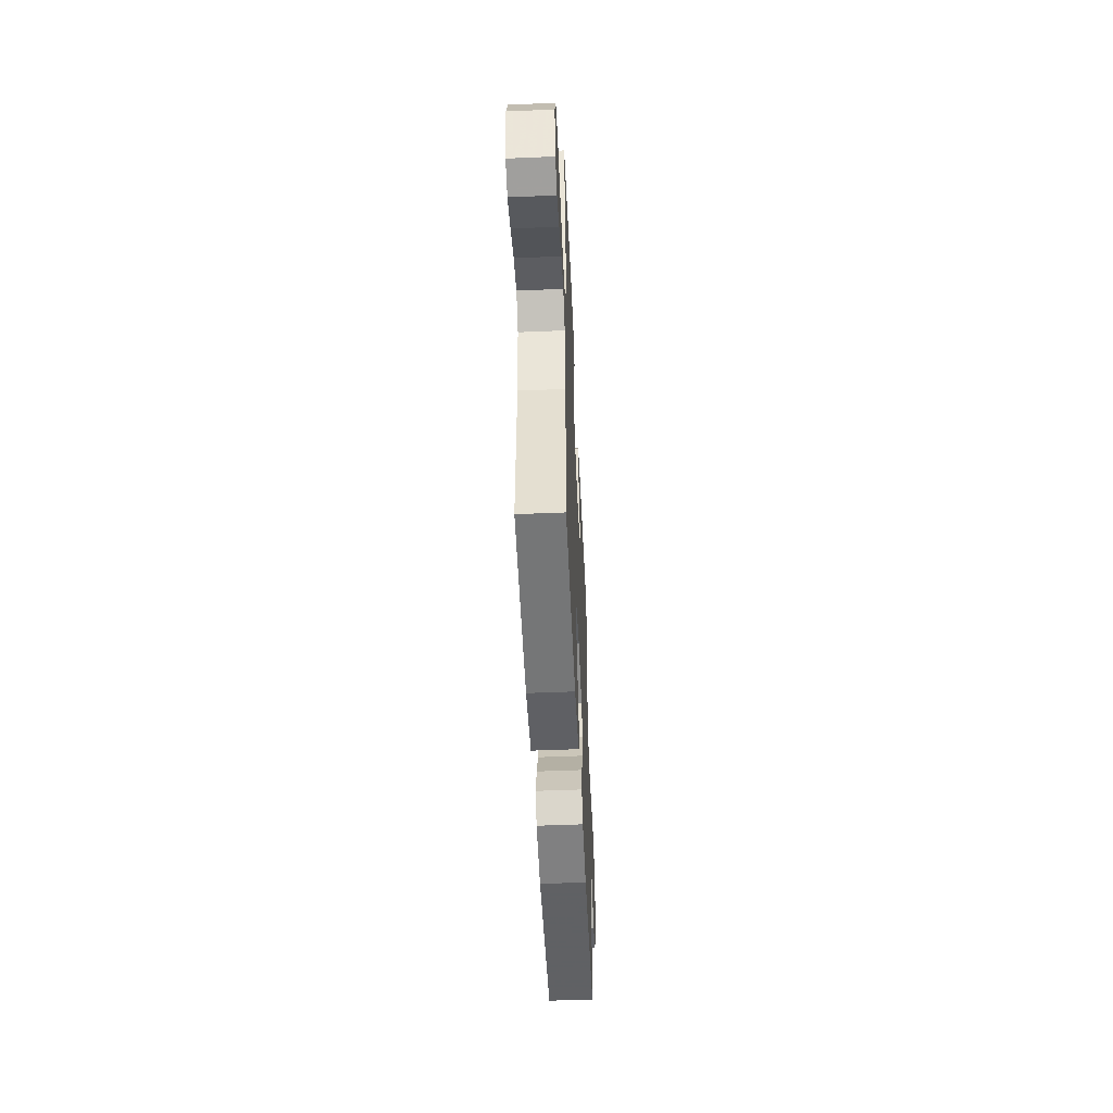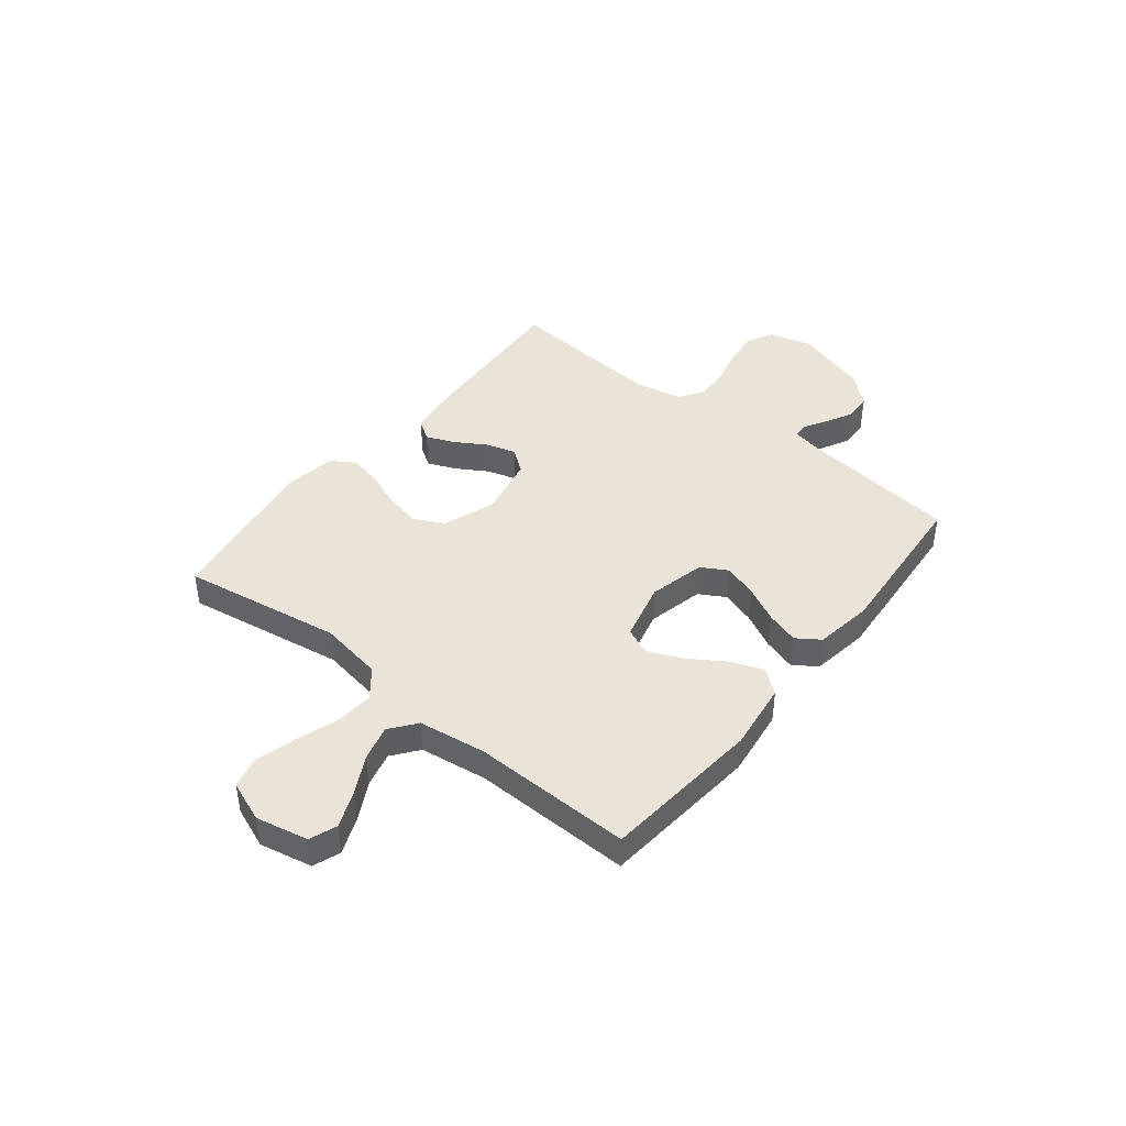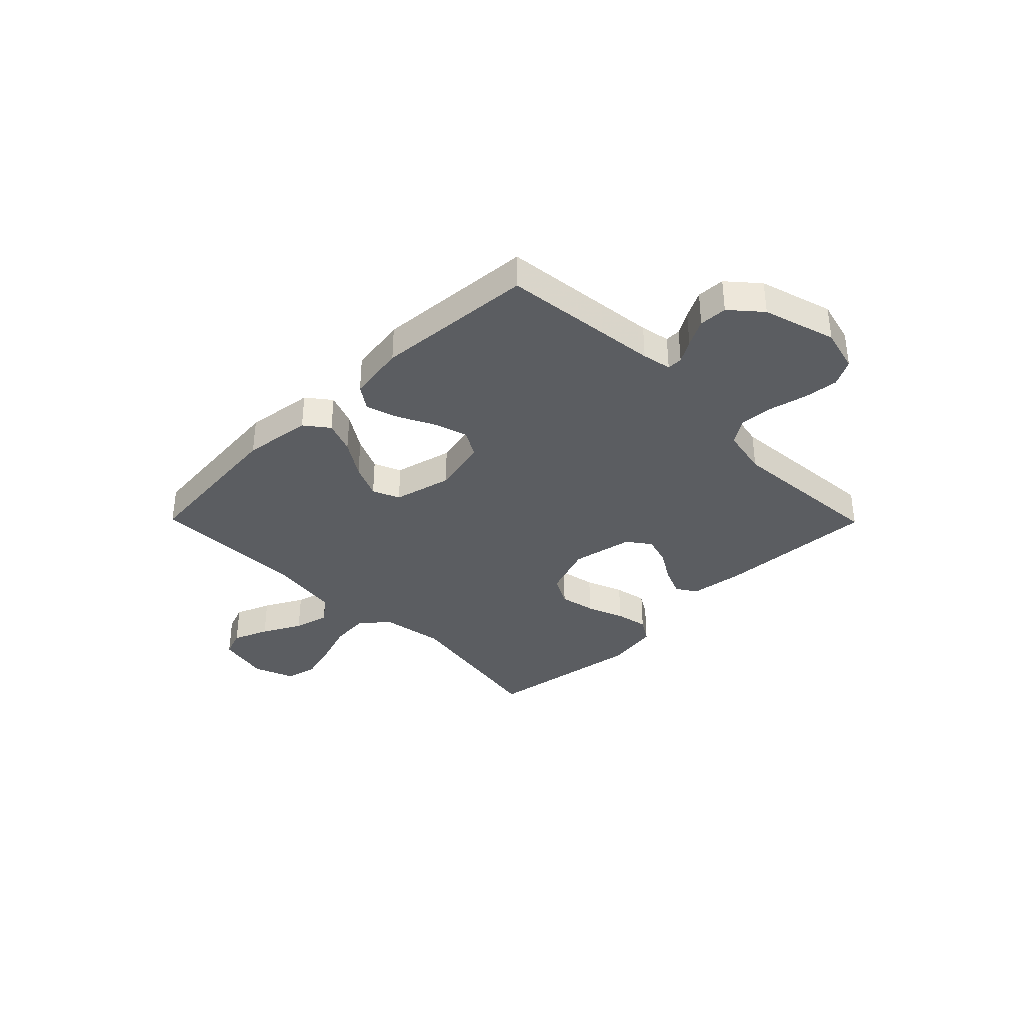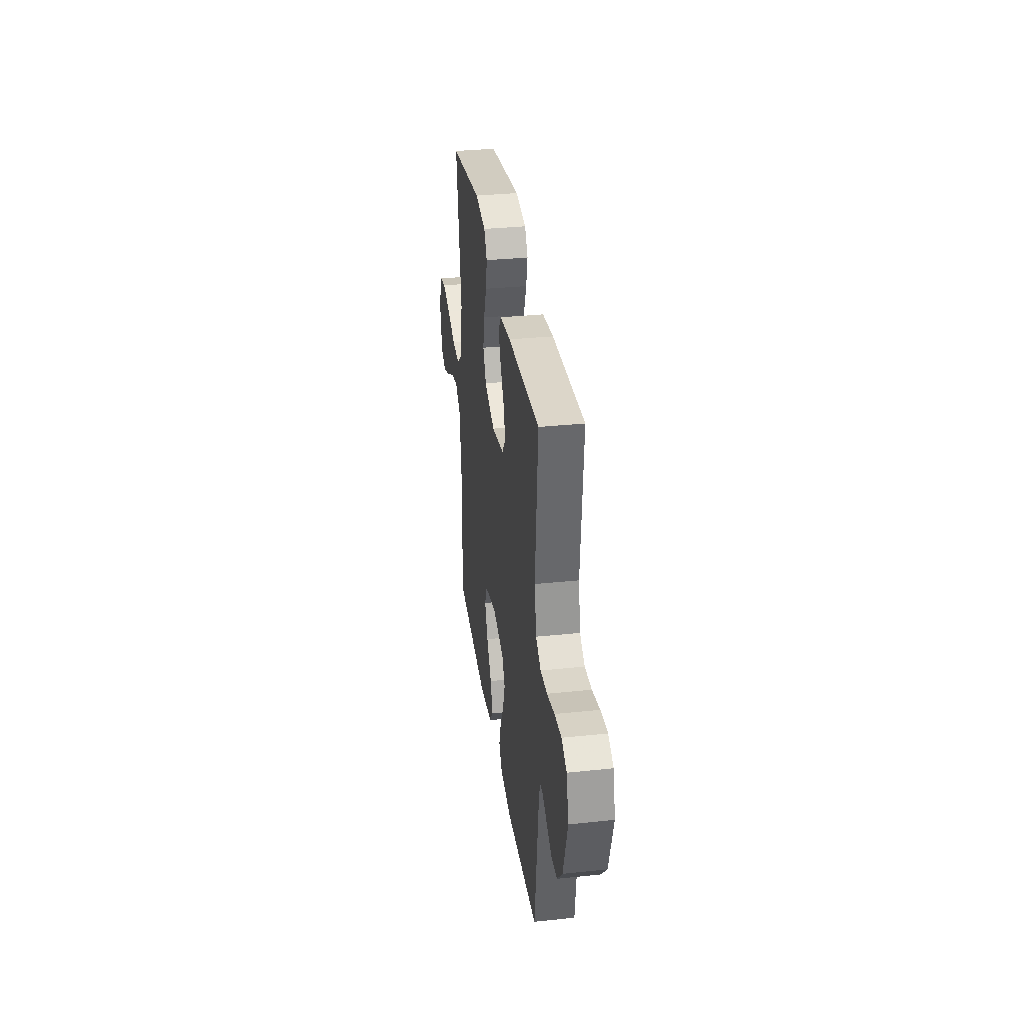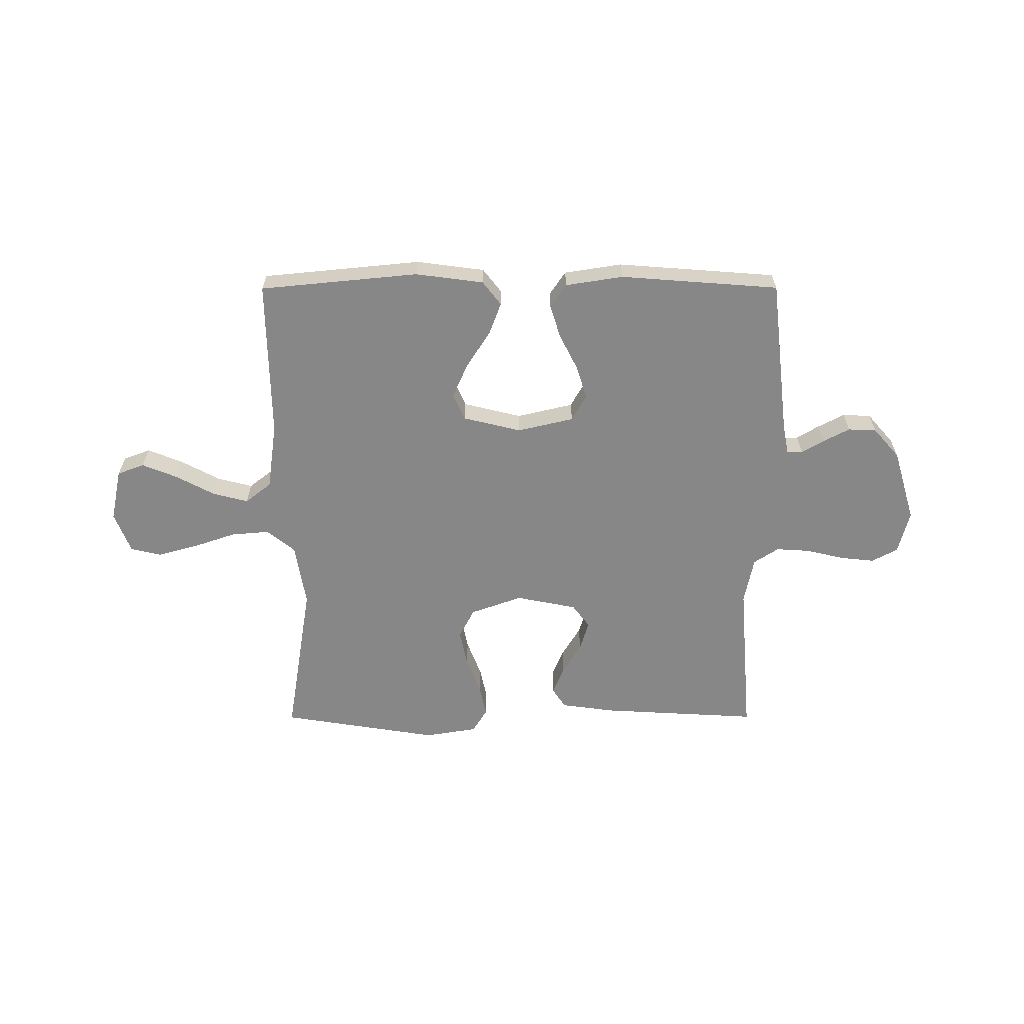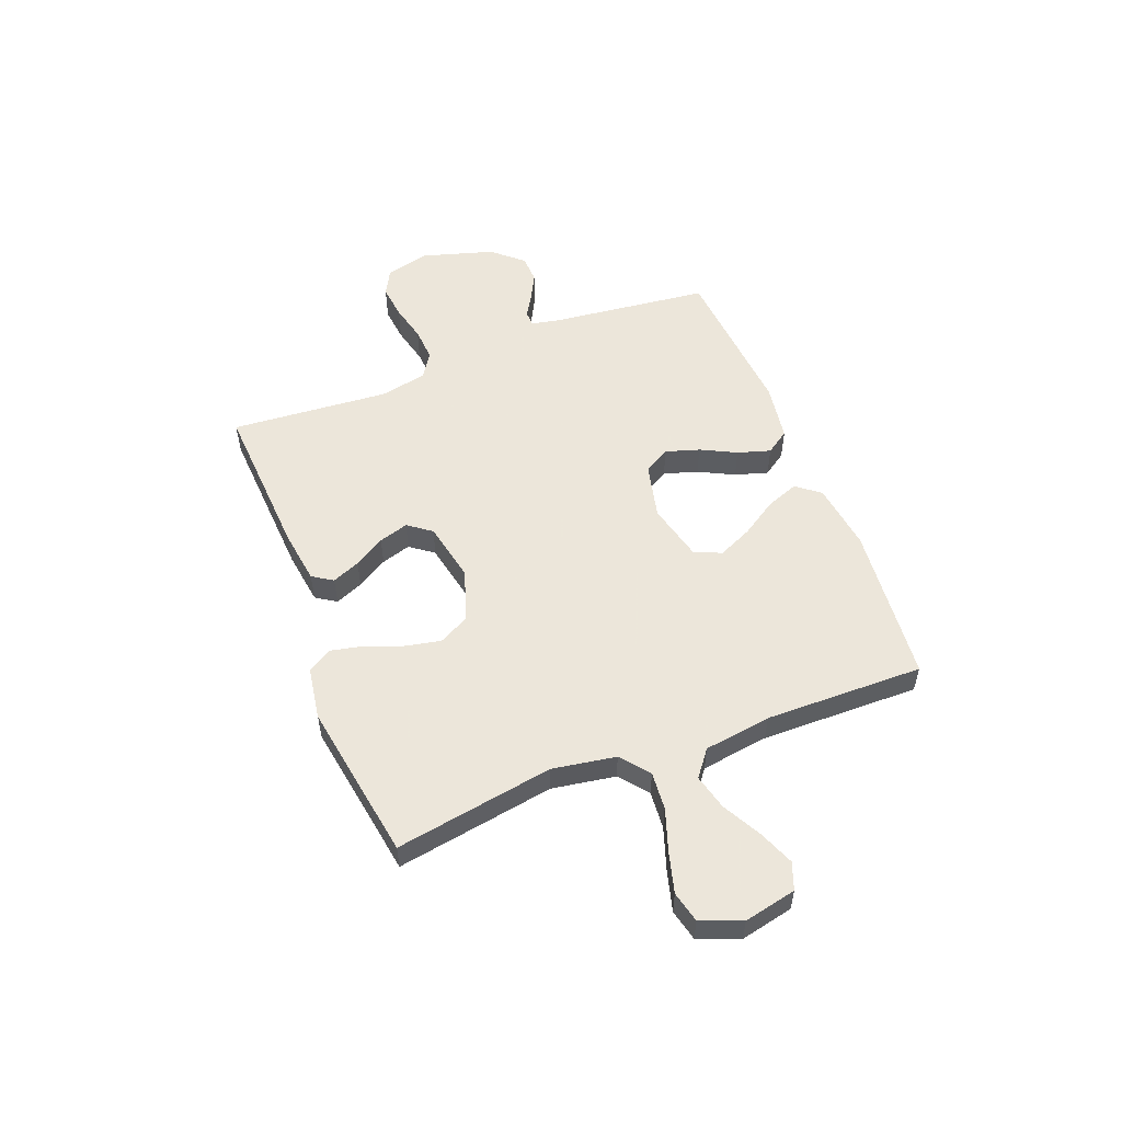
<metadata>
{"format":"obj","ext":"obj","renderer":"f3d","projection":"perspective","resolution":1024,"background":"white","views":[{"elev":-51.2,"azim":92.6,"up":"+Z"},{"elev":43.3,"azim":128.6,"up":"+Y"},{"elev":-36.1,"azim":-135.4,"up":"+Y"},{"elev":33.5,"azim":-98.2,"up":"+Z"},{"elev":-62.4,"azim":-179.9,"up":"+Y"},{"elev":54.2,"azim":68.7,"up":"+Y"}]}
</metadata>
<code>
v -0.5 0.07 0.5
v -0.2 0.07 0.483
v -0.099 0.07 0.469
v -0.074 0.07 0.431
v -0.096 0.07 0.378
v -0.131 0.07 0.32
v -0.148 0.07 0.264
v -0.115 0.07 0.22
v 0 0.07 0.197
v 0.098 0.07 0.232
v 0.127 0.07 0.288
v 0.113 0.07 0.356
v 0.086 0.07 0.426
v 0.073 0.07 0.487
v 0.101 0.07 0.532
v 0.2 0.07 0.548
v 0.5 0.07 0.5
v 0.451 0.07 0.2
v 0.471 0.07 0.08
v 0.524 0.07 0.037
v 0.596 0.07 0.043
v 0.676 0.07 0.07
v 0.752 0.07 0.091
v 0.811 0.07 0.077
v 0.841 0.07 0
v 0.82 0.07 -0.099
v 0.769 0.07 -0.118
v 0.702 0.07 -0.091
v 0.629 0.07 -0.052
v 0.562 0.07 -0.035
v 0.513 0.07 -0.073
v 0.495 0.07 -0.2
v 0.5 0.07 -0.5
v 0.2 0.07 -0.529
v 0.071 0.07 -0.512
v 0.036 0.07 -0.467
v 0.059 0.07 -0.406
v 0.103 0.07 -0.338
v 0.132 0.07 -0.273
v 0.11 0.07 -0.222
v 0 0.07 -0.195
v -0.106 0.07 -0.22
v -0.134 0.07 -0.269
v -0.114 0.07 -0.333
v -0.08 0.07 -0.4
v -0.061 0.07 -0.462
v -0.091 0.07 -0.506
v -0.2 0.07 -0.523
v -0.5 0.07 -0.5
v -0.535 0.07 -0.2
v -0.546 0.07 -0.145
v -0.575 0.07 -0.145
v -0.617 0.07 -0.17
v -0.667 0.07 -0.196
v -0.72 0.07 -0.194
v -0.77 0.07 -0.137
v -0.811 0.07 0
v -0.79 0.07 0.082
v -0.741 0.07 0.108
v -0.676 0.07 0.101
v -0.605 0.07 0.084
v -0.541 0.07 0.08
v -0.494 0.07 0.111
v -0.476 0.07 0.2
v -0.5 0 0.5
v -0.2 0 0.483
v -0.099 0 0.469
v -0.074 0 0.431
v -0.096 0 0.378
v -0.131 0 0.32
v -0.148 0 0.264
v -0.115 0 0.22
v 0 0 0.197
v 0.098 0 0.232
v 0.127 0 0.288
v 0.113 0 0.356
v 0.086 0 0.426
v 0.073 0 0.487
v 0.101 0 0.532
v 0.2 0 0.548
v 0.5 0 0.5
v 0.451 0 0.2
v 0.471 0 0.08
v 0.524 0 0.037
v 0.596 0 0.043
v 0.676 0 0.07
v 0.752 0 0.091
v 0.811 0 0.077
v 0.841 0 0
v 0.82 0 -0.099
v 0.769 0 -0.118
v 0.702 0 -0.091
v 0.629 0 -0.052
v 0.562 0 -0.035
v 0.513 0 -0.073
v 0.495 0 -0.2
v 0.5 0 -0.5
v 0.2 0 -0.529
v 0.071 0 -0.512
v 0.036 0 -0.467
v 0.059 0 -0.406
v 0.103 0 -0.338
v 0.132 0 -0.273
v 0.11 0 -0.222
v 0 0 -0.195
v -0.106 0 -0.22
v -0.134 0 -0.269
v -0.114 0 -0.333
v -0.08 0 -0.4
v -0.061 0 -0.462
v -0.091 0 -0.506
v -0.2 0 -0.523
v -0.5 0 -0.5
v -0.535 0 -0.2
v -0.546 0 -0.145
v -0.575 0 -0.145
v -0.617 0 -0.17
v -0.667 0 -0.196
v -0.72 0 -0.194
v -0.77 0 -0.137
v -0.811 0 0
v -0.79 0 0.082
v -0.741 0 0.108
v -0.676 0 0.101
v -0.605 0 0.084
v -0.541 0 0.08
v -0.494 0 0.111
v -0.476 0 0.2
f 59 60 61
f 58 59 61
f 57 58 61
f 56 57 61
f 55 56 61
f 54 55 61
f 53 54 61
f 52 53 61
f 51 52 61 62
f 50 51 62 63
f 50 63 64
f 49 50 64
f 48 49 64
f 47 48 64
f 46 47 64
f 45 46 64
f 44 45 64
f 36 37 38
f 35 36 38
f 34 35 38
f 33 34 38
f 32 33 38
f 31 32 38 39
f 30 31 39 40
f 27 28 29
f 26 27 29
f 25 26 29
f 24 25 29
f 23 24 29
f 22 23 29
f 21 22 29
f 20 21 29 30
f 30 40 41
f 20 30 41
f 19 20 41
f 16 17 18
f 15 16 18
f 14 15 18
f 13 14 18
f 12 13 18
f 11 12 18 19
f 4 5 6
f 3 4 6
f 2 3 6
f 1 2 6
f 64 1 6
f 64 6 7
f 43 44 64
f 64 7 8
f 43 64 8
f 42 43 8
f 19 41 42
f 11 19 42
f 10 11 42
f 9 10 42
f 8 9 42
f 125 124 123
f 125 123 122
f 125 122 121
f 125 121 120
f 125 120 119
f 125 119 118
f 125 118 117
f 125 117 116
f 126 125 116 115
f 127 126 115 114
f 128 127 114
f 128 114 113
f 128 113 112
f 128 112 111
f 128 111 110
f 128 110 109
f 128 109 108
f 102 101 100
f 102 100 99
f 102 99 98
f 102 98 97
f 102 97 96
f 103 102 96 95
f 104 103 95 94
f 93 92 91
f 93 91 90
f 93 90 89
f 93 89 88
f 93 88 87
f 93 87 86
f 93 86 85
f 94 93 85 84
f 105 104 94
f 105 94 84
f 105 84 83
f 82 81 80
f 82 80 79
f 82 79 78
f 82 78 77
f 82 77 76
f 83 82 76 75
f 70 69 68
f 70 68 67
f 70 67 66
f 70 66 65
f 70 65 128
f 71 70 128
f 128 108 107
f 72 71 128
f 72 128 107
f 72 107 106
f 106 105 83
f 106 83 75
f 106 75 74
f 106 74 73
f 106 73 72
f 1 65 66 2
f 2 66 67 3
f 3 67 68 4
f 4 68 69 5
f 5 69 70 6
f 6 70 71 7
f 7 71 72 8
f 8 72 73 9
f 9 73 74 10
f 10 74 75 11
f 11 75 76 12
f 12 76 77 13
f 13 77 78 14
f 14 78 79 15
f 15 79 80 16
f 16 80 81 17
f 17 81 82 18
f 18 82 83 19
f 19 83 84 20
f 20 84 85 21
f 21 85 86 22
f 22 86 87 23
f 23 87 88 24
f 24 88 89 25
f 25 89 90 26
f 26 90 91 27
f 27 91 92 28
f 28 92 93 29
f 29 93 94 30
f 30 94 95 31
f 31 95 96 32
f 32 96 97 33
f 33 97 98 34
f 34 98 99 35
f 35 99 100 36
f 36 100 101 37
f 37 101 102 38
f 38 102 103 39
f 39 103 104 40
f 40 104 105 41
f 41 105 106 42
f 42 106 107 43
f 43 107 108 44
f 44 108 109 45
f 45 109 110 46
f 46 110 111 47
f 47 111 112 48
f 48 112 113 49
f 49 113 114 50
f 50 114 115 51
f 51 115 116 52
f 52 116 117 53
f 53 117 118 54
f 54 118 119 55
f 55 119 120 56
f 56 120 121 57
f 57 121 122 58
f 58 122 123 59
f 59 123 124 60
f 60 124 125 61
f 61 125 126 62
f 62 126 127 63
f 63 127 128 64
f 64 128 65 1

</code>
